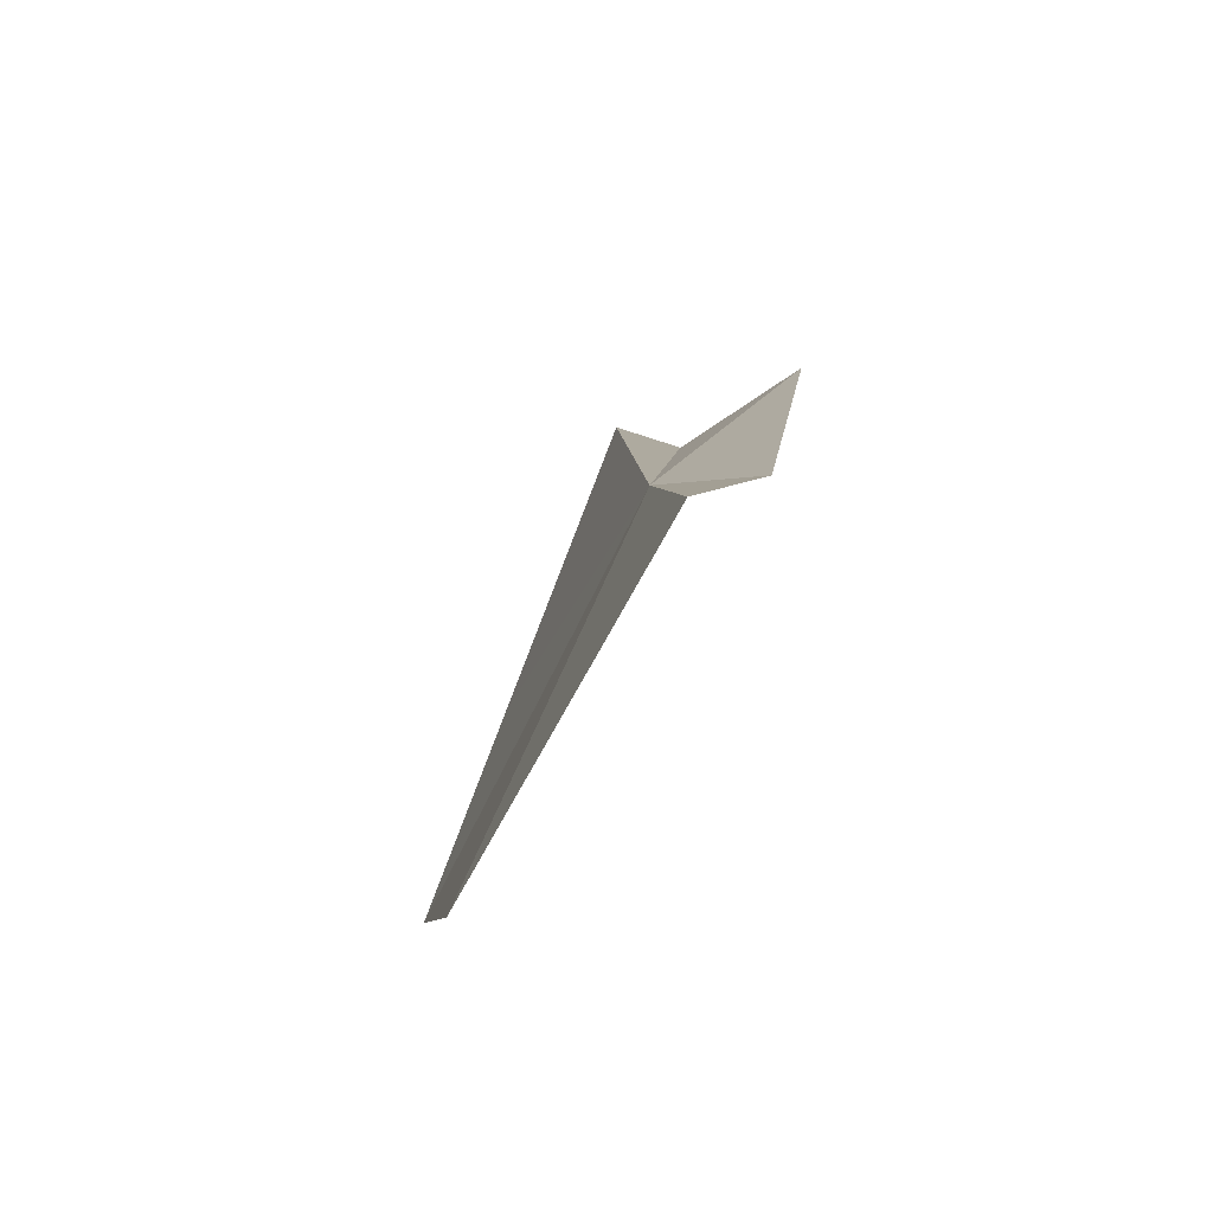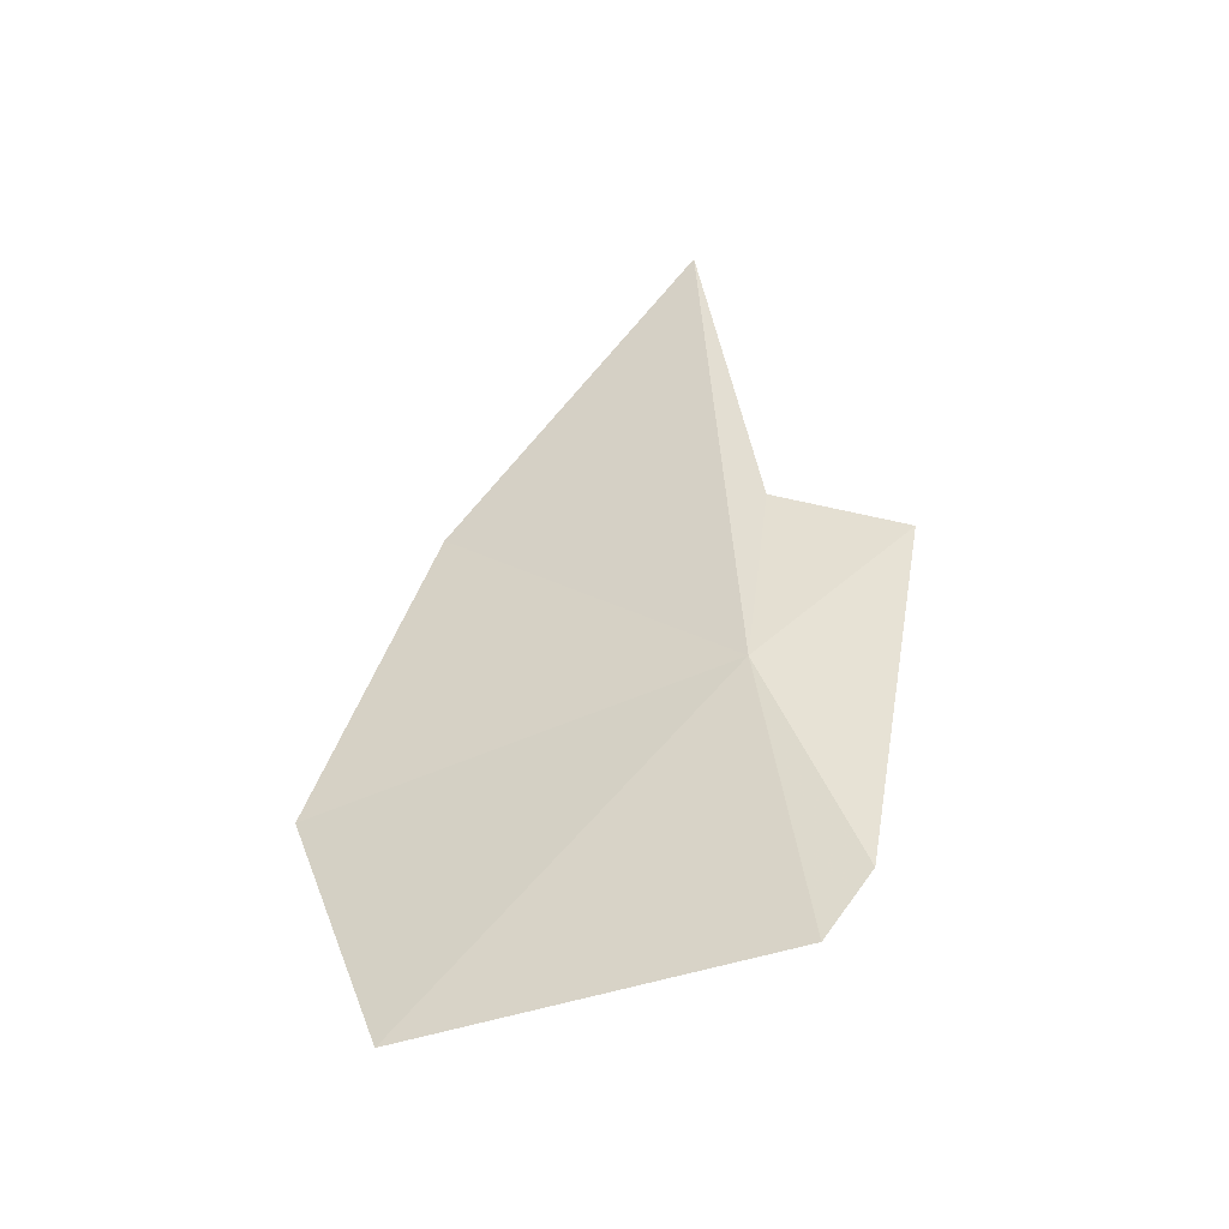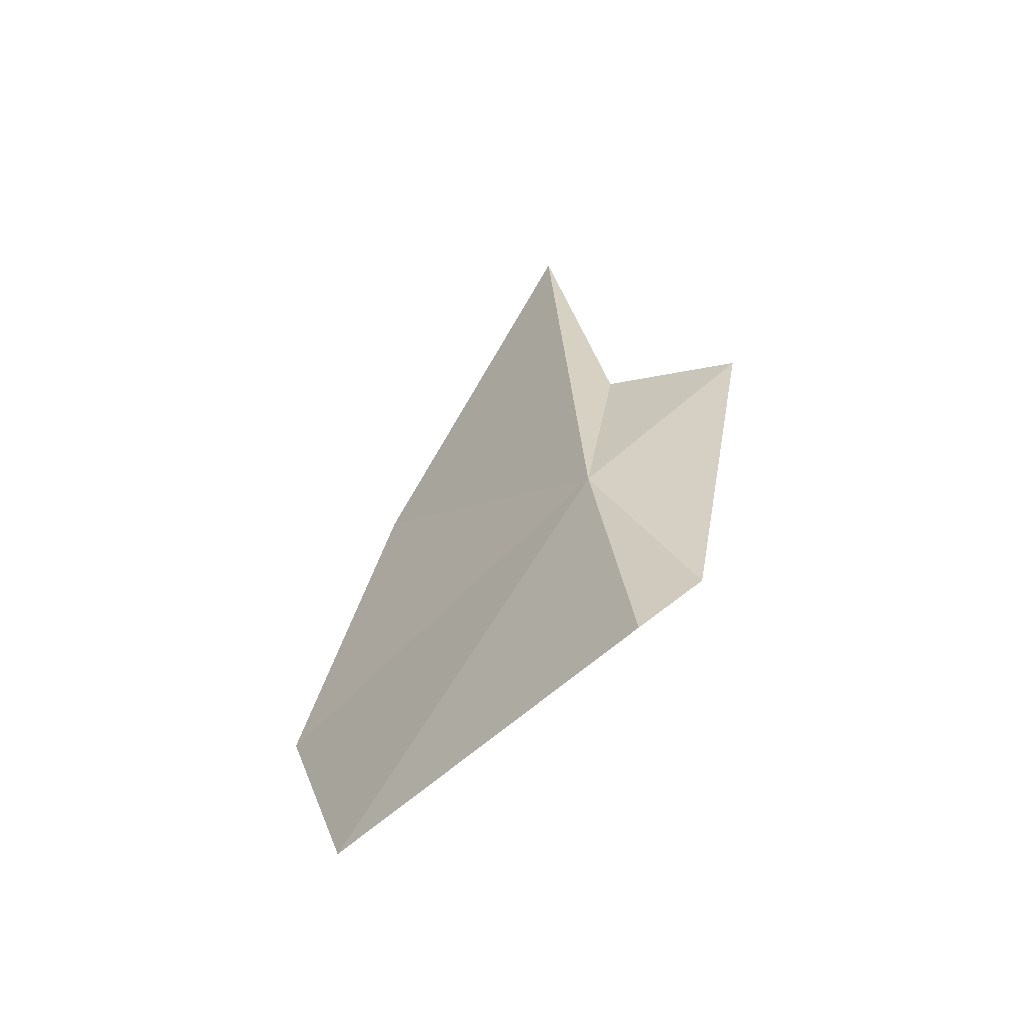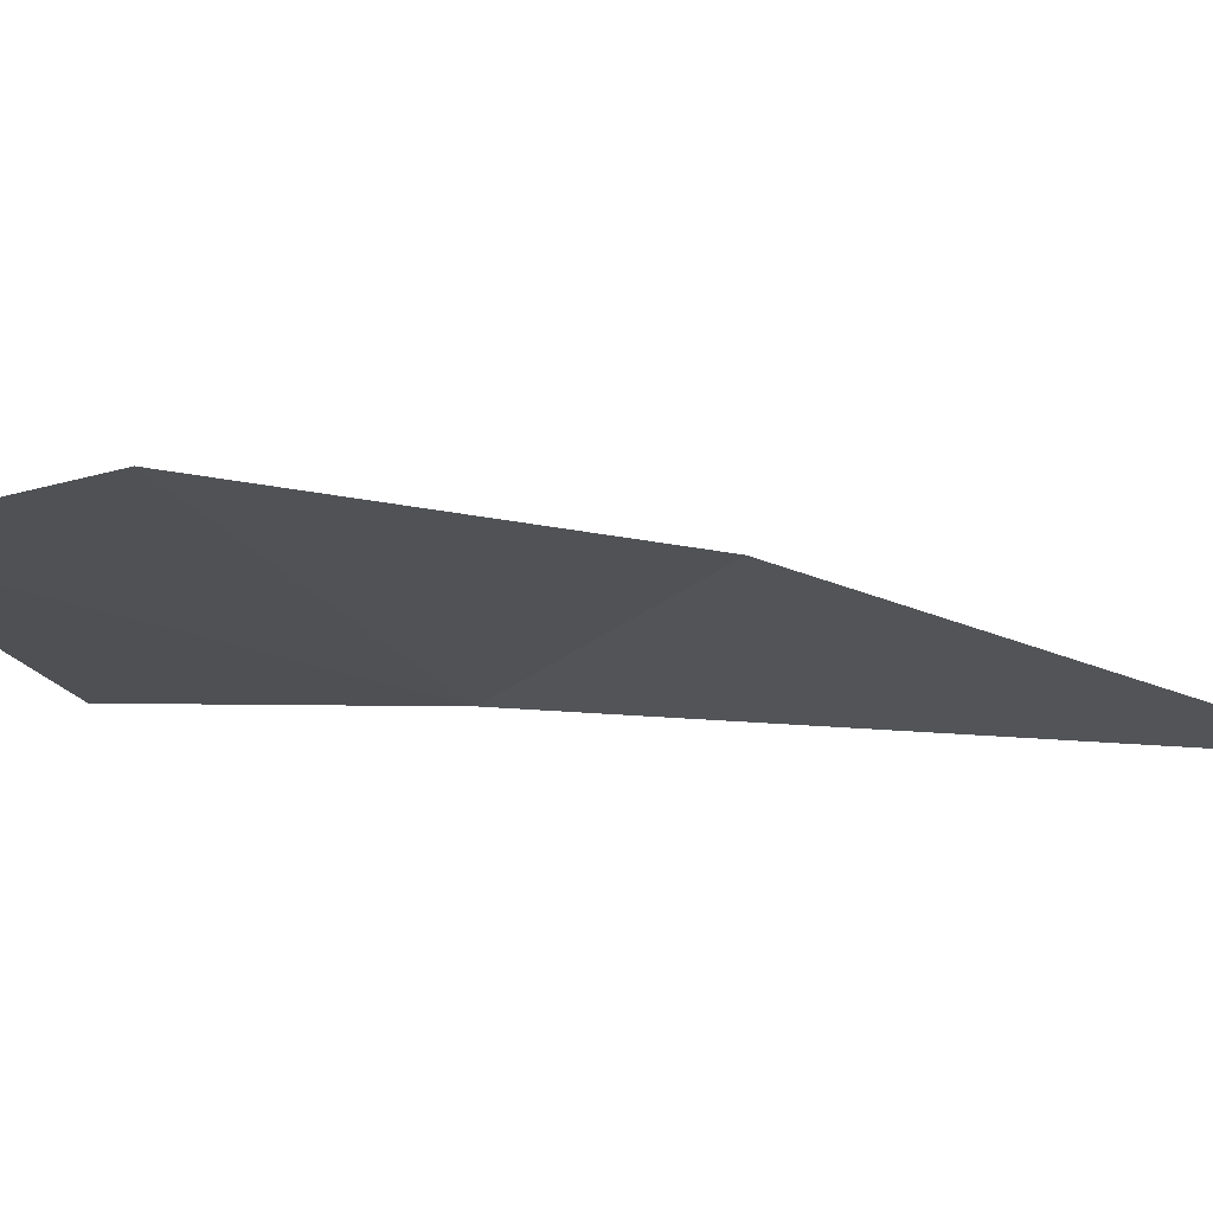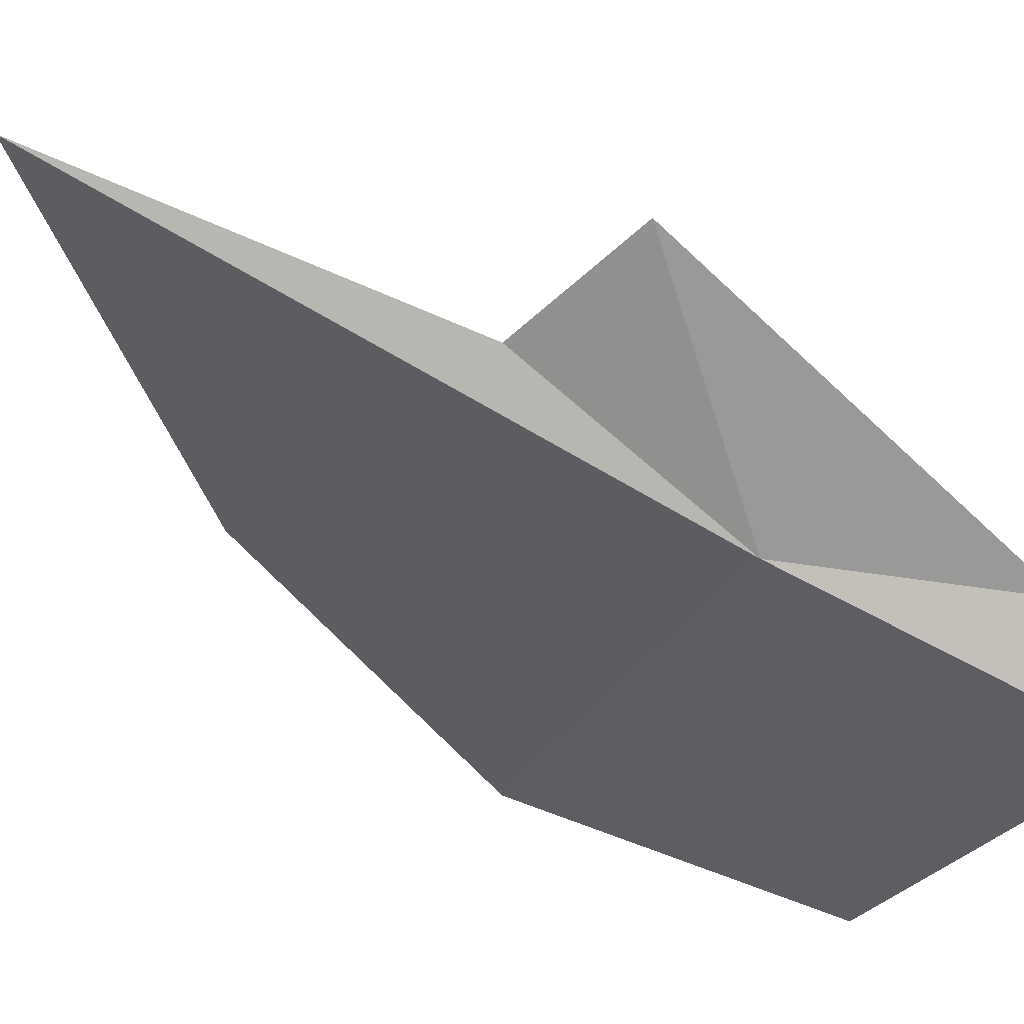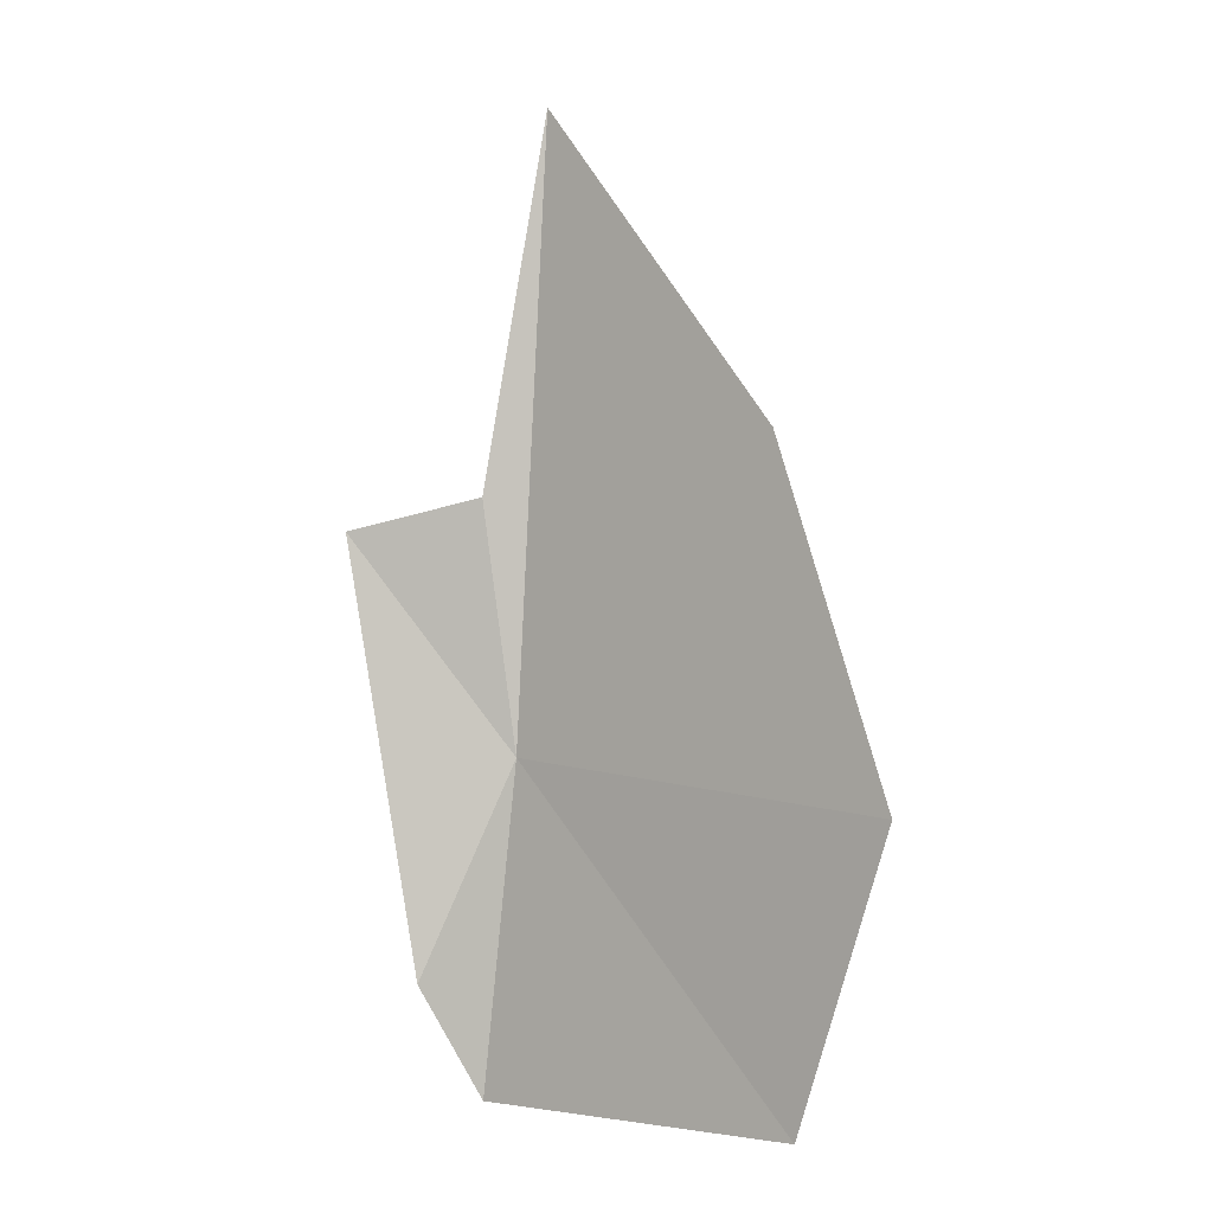
<metadata>
{"format":"obj","ext":"obj","renderer":"f3d","projection":"perspective","resolution":1024,"background":"white","views":[{"elev":-79.7,"azim":38.0,"up":"+Z"},{"elev":-50.2,"azim":-2.2,"up":"+Z"},{"elev":-62.6,"azim":19.6,"up":"+Z"},{"elev":4.2,"azim":-66.6,"up":"+Y"},{"elev":-60.4,"azim":55.0,"up":"+Y"},{"elev":-0.2,"azim":-166.0,"up":"+Z"}]}
</metadata>
<code>
v 17.13 23.01 35.63
v 16.5 22.94 48.61
v 17.73 23.38 40.82
v 19.02 23.55 31.11
v 20.55 23.52 40.16
v 11.48 25.62 41.93
v 17.91 22.7 28.68
v 9.161 26.66 34.87
v 11.09 25.56 28.79
f 1 2 3
f 1 5 4
f 1 6 2
f 1 4 7
f 1 8 6
f 1 3 5
f 1 9 8
f 1 7 9

</code>
